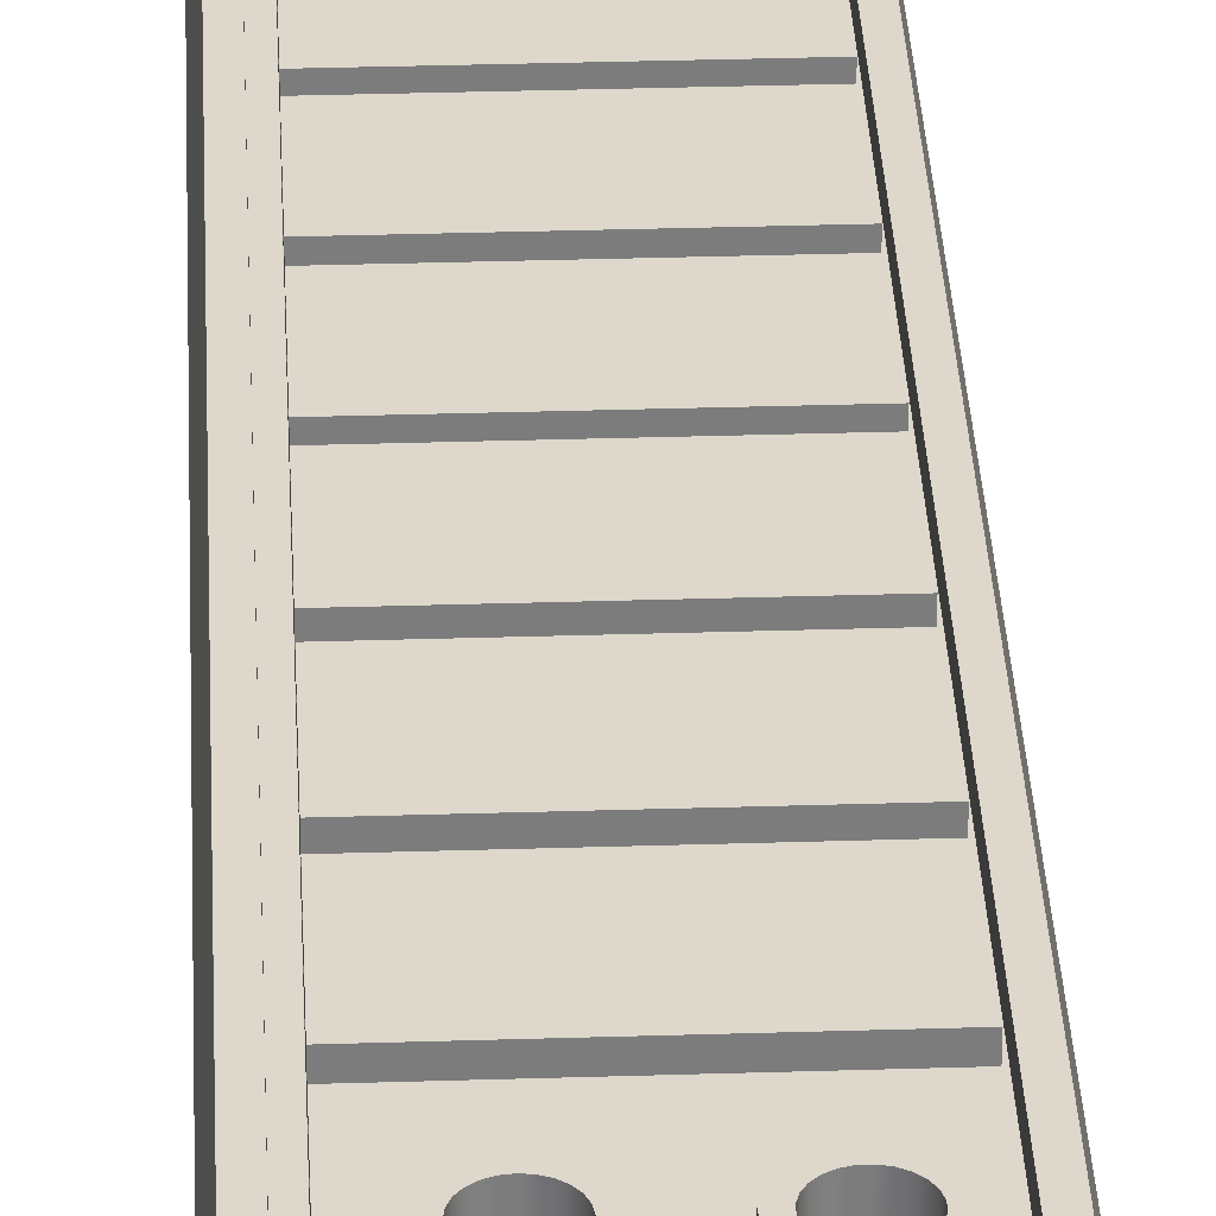
<metadata>
{"format":"obj","ext":"obj","renderer":"f3d","projection":"perspective","resolution":1024,"background":"white","views":[{"elev":31.4,"azim":-2.6,"up":"+Y"}]}
</metadata>
<code>
o boat_watercraftPack_006
v 1.38 1.104 -0.4026
v -1.38 1.104 0.9774
v -1.38 1.104 -0.4026
v 1.38 1.104 0.9774
v 1.38 2.208 0.9774
v 1.38 2.208 -0.4026
v -1.38 2.208 -0.4026
v -1.38 2.208 0.9774
v 1.38 1.104 4.565
v -1.38 1.104 5.945
v -1.38 1.104 4.565
v 1.38 1.104 5.945
v 1.38 2.208 5.945
v 1.38 2.208 4.565
v -1.38 2.208 4.565
v -1.38 2.208 5.945
v 1.38 1.104 2.909
v -1.38 1.104 4.289
v -1.38 1.104 2.909
v 1.38 1.104 4.289
v 1.38 2.208 4.289
v 1.38 2.208 2.909
v -1.38 2.208 2.909
v -1.38 2.208 4.289
v 1.38 1.104 1.253
v -1.38 1.104 2.633
v -1.38 1.104 1.253
v 1.38 1.104 2.633
v 1.38 2.208 2.633
v 1.38 2.208 1.253
v -1.38 2.208 1.253
v -1.38 2.208 2.633
v 0.679 2.966 7.49
v 0.589 2.414 7.49
v 0.679 2.414 7.49
v 0.589 2.966 7.49
v 0.6877 2.966 7.559
v 0.5795 2.966 7.559
v 0.5021 2.966 7.466
v 0.4751 2.966 7.53
v 0.4244 2.966 7.42
v 0.3817 2.966 7.475
v 0.3611 2.966 7.356
v 0.3165 2.966 7.278
v 0.3056 2.966 7.398
v 0.2937 2.966 7.191
v 0.254 2.966 6.987
v 0.2521 2.966 7.304
v 0.2253 2.966 7.091
v 0.2247 2.966 7.2
v 0.2247 3.38 7.2
v 0.2521 3.38 7.304
v 0.3056 3.38 7.398
v 0.3817 3.38 7.475
v 0.4751 3.38 7.53
v 0.5795 3.38 7.559
v 0.6877 3.38 7.559
v 0.7924 3.38 7.532
v 0.7924 2.966 7.532
v 0.7662 2.966 7.468
v 0.7662 2.414 7.468
v 1.272 2.414 8.213
v 0.5021 2.414 7.466
v 0.4244 2.414 7.42
v -0.2911 2.414 7.148
v -0.3028 2.414 7.237
v -0.3373 2.414 7.321
v -0.3921 2.414 7.392
v -0.4636 2.414 7.447
v -0.5468 2.414 7.481
v -0.6361 2.414 7.493
v -0.7253 2.414 7.481
v -1.272 2.414 8.213
v -0.8086 2.414 7.447
v -0.88 2.414 7.392
v -0.9348 2.414 7.321
v -0.9693 2.414 7.237
v -1.272 2.414 6.083
v -0.9811 2.414 7.148
v -0.9811 2.966 7.148
v -0.9693 2.966 7.237
v -0.9348 2.966 7.321
v -0.88 2.966 7.392
v -0.8086 2.966 7.447
v -0.7253 2.966 7.481
v -0.6361 2.966 7.493
v -0.5468 2.966 7.481
v -0.4636 2.966 7.447
v -0.3921 2.966 7.392
v -0.3373 2.966 7.321
v -0.3028 2.966 7.237
v -0.2911 2.966 7.148
v -0.3028 2.414 7.059
v -0.3028 2.966 7.059
v -0.3373 2.414 6.976
v -0.3373 2.966 6.976
v -0.3921 2.414 6.904
v -0.3921 2.966 6.904
v -0.4636 2.966 6.849
v -0.4636 2.414 6.849
v 1.272 2.414 6.083
v -0.5468 2.414 6.815
v -0.6361 2.414 6.803
v -0.7253 2.414 6.815
v -0.8086 2.414 6.849
v -0.88 2.414 6.904
v -0.9348 2.414 6.976
v -0.9693 2.414 7.059
v -0.9693 2.966 7.059
v -0.9951 2.966 6.941
v -0.9951 2.966 7.355
v -1.037 2.966 7.255
v -1.037 2.966 7.041
v -1.051 2.966 7.148
v -1.051 3.38 7.148
v -1.037 3.38 7.255
v -0.9951 3.38 7.355
v -0.9292 2.966 7.441
v -0.9292 3.38 7.441
v -0.8433 3.38 7.507
v -0.8433 2.966 7.507
v -0.7434 2.966 7.548
v -0.6361 2.966 7.563
v -0.5287 2.966 7.548
v -0.4288 2.966 7.507
v -0.3429 2.966 7.441
v -0.277 2.966 7.355
v -0.277 2.966 6.941
v -0.3429 2.966 6.855
v -0.4288 2.966 6.789
v -0.5287 2.966 6.748
v -0.5468 2.966 6.815
v -0.6361 2.966 6.803
v -0.6361 2.966 6.733
v -0.7253 2.966 6.815
v -0.7434 2.966 6.748
v -0.8086 2.966 6.849
v -0.8433 2.966 6.789
v -0.88 2.966 6.904
v -0.9292 2.966 6.855
v -0.9348 2.966 6.976
v -0.9292 3.38 6.855
v -0.9951 3.38 6.941
v -1.037 3.38 7.041
v -0.9115 3.38 7.148
v -0.9021 3.38 7.219
v -0.8746 3.38 7.286
v -0.8308 3.38 7.343
v -0.7434 3.38 7.548
v -0.6361 3.38 7.563
v -0.5287 3.38 7.548
v -0.4288 3.38 7.507
v -0.3429 3.38 7.441
v -0.277 3.38 7.355
v -0.2356 2.966 7.255
v -0.2356 3.38 7.255
v -0.2215 2.966 7.148
v -0.2215 3.38 7.148
v -0.2356 2.966 7.041
v -0.2356 3.38 7.041
v -0.277 3.38 6.941
v -0.3429 3.38 6.855
v -0.4288 3.38 6.789
v -0.5287 3.38 6.748
v -0.6361 3.38 6.733
v -0.7434 3.38 6.748
v -0.8433 3.38 6.789
v -0.9021 3.38 7.077
v -0.9021 3.104 7.077
v -0.9115 3.104 7.148
v -0.9021 3.104 7.219
v -0.8746 3.104 7.286
v -0.8308 3.104 7.343
v -0.7738 3.104 7.387
v -0.7738 3.38 7.387
v -0.7073 3.38 7.414
v -0.6361 3.38 7.423
v -0.5648 3.38 7.414
v -0.4983 3.38 7.387
v -0.4413 3.38 7.343
v -0.3975 3.38 7.286
v -0.37 3.38 7.219
v -0.3606 3.38 7.148
v -0.37 3.38 7.077
v -0.3975 3.38 7.01
v -0.4413 3.38 6.953
v -0.4983 3.38 6.91
v -0.5648 3.38 6.882
v -0.6361 3.38 6.873
v -0.7073 3.38 6.882
v -0.7738 3.38 6.91
v -0.8308 3.38 6.953
v -0.8746 3.38 7.01
v -0.8746 3.104 7.01
v -0.8308 3.104 6.953
v -0.7738 3.104 6.91
v -0.7073 3.104 7.414
v -0.6361 3.104 7.423
v -0.5648 3.104 7.414
v -0.4983 3.104 7.387
v -0.4413 3.104 7.343
v -0.3975 3.104 7.286
v -0.37 3.104 7.219
v -0.3606 3.104 7.148
v -0.37 3.104 7.077
v -0.3975 3.104 7.01
v -0.4413 3.104 6.953
v -0.4983 3.104 6.91
v -0.5648 3.104 6.882
v -0.6361 3.104 6.873
v -0.7073 3.104 6.882
v 1.272 2.138 6.083
v -1.272 2.138 6.083
v -1.134 2.138 6.221
v -1.272 2.138 8.213
v -1.134 2.138 7.385
v -1.034 2.138 8.075
v 1.272 2.138 8.213
v 1.034 2.138 8.075
v -1.034 2.138 7.385
v 1.034 2.138 7.385
v 1.134 2.138 6.221
v -1.134 1.104 6.221
v -1.134 1.449 7.385
v -1.134 1.104 8.165
v -1.134 1.449 8.165
v 1.134 1.449 8.165
v 1.134 1.104 8.165
v -0.6212 1.104 9.055
v -1.548 1.104 8.075
v -1.548 1.104 6.771
v -1.548 1.104 4.405
v -1.548 1.104 -9.079
v 1.548 1.104 -9.079
v 1.134 1.104 6.221
v 1.134 2.138 7.385
v 1.034 1.449 7.385
v 1.034 1.449 8.075
v -1.034 1.449 8.075
v -1.034 1.449 7.385
v 1.134 1.449 7.385
v 1.548 1.104 8.075
v 0.6212 1.104 9.055
v -0 1.104 9.284
v -0.6212 1.38 9.055
v -0 1.38 9.284
v -0 1.38 9.511
v -0.768 1.38 9.228
v -1.548 1.38 8.075
v -1.755 1.38 8.184
v -1.755 1.38 -9.286
v -1.548 1.38 -9.079
v 1.755 1.38 -9.286
v 1.548 1.38 -9.079
v 1.548 1.104 4.405
v 1.548 1.104 6.219
v 1.548 1.38 8.075
v 0.6212 1.38 9.055
v 0.768 1.38 9.228
v -0 0.966 9.663
v 0.8084 0.966 9.365
v 1.847 0.966 -9.286
v -0.8084 0.966 9.365
v -1.847 0.966 8.266
v -1.847 0.966 -9.286
v 1.755 1.38 8.184
v 1.847 0.966 8.266
v 1.404 0.414 7.871
v 1.404 0.414 -9.286
v 0.8424 0 7.225
v 0.8424 -0 -9.286
v 0.3686 0 7.726
v -0 0 7.862
v -0.3686 0 7.726
v -0.8424 0 7.225
v -0.8424 -0 -9.286
v -1.404 0.414 7.871
v -1.404 0.414 -9.286
v -0.6144 0.414 8.706
v -0 0.414 8.933
v 0.6144 0.414 8.706
v 0.9784 2.414 7.105
v 0.9556 2.414 7.018
v 0.911 2.414 6.94
v 0.8477 2.414 6.876
v 0.77 2.414 6.83
v 0.6831 2.414 6.806
v 0.5931 2.414 6.806
v 0.506 2.414 6.828
v 0.4277 2.414 6.873
v 0.3636 2.414 6.936
v 0.3181 2.414 7.014
v 0.2943 2.414 7.101
v 0.2937 2.414 7.191
v 0.3165 2.414 7.278
v 0.3611 2.414 7.356
v 0.2943 2.966 7.101
v 0.3181 2.966 7.014
v 0.3636 2.966 6.936
v 0.4277 2.966 6.873
v 0.3856 2.966 6.818
v 0.3087 2.966 6.894
v 0.3087 3.38 6.894
v 0.254 3.38 6.987
v 0.2253 3.38 7.091
v 0.3628 3.38 7.182
v 0.381 3.38 7.252
v 0.4165 3.38 7.314
v 0.4671 3.38 7.365
v 0.5291 3.38 7.402
v 0.5985 3.38 7.421
v 0.6704 3.38 7.421
v 0.7399 3.38 7.403
v 0.8024 3.38 7.368
v 0.8865 3.38 7.478
v 0.8865 2.966 7.478
v 0.8444 2.966 7.423
v 0.8444 2.414 7.423
v 0.9085 2.414 7.36
v 0.954 2.414 7.282
v 0.9778 2.414 7.195
v 0.9778 2.966 7.195
v 0.9784 2.966 7.105
v 0.9556 2.966 7.018
v 0.911 2.966 6.94
v 0.8477 2.966 6.876
v 0.77 2.966 6.83
v 0.6831 2.966 6.806
v 0.5931 2.966 6.806
v 0.506 2.966 6.828
v 0.4797 2.966 6.764
v 0.3856 3.38 6.818
v 0.4797 3.38 6.764
v 0.4186 3.38 6.979
v 0.3822 3.38 7.041
v 0.3632 3.38 7.11
v 0.3632 3.104 7.11
v 0.3628 3.104 7.182
v 0.381 3.104 7.252
v 0.4165 3.104 7.314
v 0.4671 3.104 7.365
v 0.5291 3.104 7.402
v 0.5985 3.104 7.421
v 0.6704 3.104 7.421
v 0.7399 3.104 7.403
v 0.8024 3.104 7.368
v 0.8535 3.104 7.317
v 0.8535 3.38 7.317
v 0.8899 3.38 7.255
v 0.9634 3.38 7.402
v 0.9634 2.966 7.402
v 0.9085 2.966 7.36
v 0.954 2.966 7.282
v 1.018 2.966 7.309
v 1.02 2.966 6.992
v 0.9665 2.966 6.898
v 0.8904 2.966 6.821
v 0.797 2.966 6.766
v 0.6926 2.966 6.737
v 0.5844 2.966 6.737
v 0.5844 3.38 6.737
v 0.5322 3.38 6.893
v 0.4697 3.38 6.929
v 0.4186 3.104 6.979
v 0.4697 3.104 6.929
v 0.3822 3.104 7.041
v 0.5322 3.104 6.893
v 0.6018 3.104 6.875
v 0.6736 3.104 6.875
v 0.743 3.104 6.894
v 0.805 3.104 6.931
v 0.8556 3.104 6.982
v 0.8899 3.104 7.255
v 0.9089 3.38 7.186
v 0.9089 3.104 7.186
v 0.9093 3.38 7.114
v 0.9093 3.104 7.114
v 0.8911 3.38 7.044
v 0.8911 3.104 7.044
v 0.8556 3.38 6.982
v 0.805 3.38 6.931
v 0.743 3.38 6.894
v 0.797 3.38 6.766
v 0.6926 3.38 6.737
v 0.6736 3.38 6.875
v 0.6018 3.38 6.875
v 0.8904 3.38 6.821
v 0.9665 3.38 6.898
v 1.018 3.38 7.309
v 1.047 2.966 7.205
v 1.047 3.38 7.205
v 1.047 2.966 7.096
v 1.047 3.38 7.096
v 1.02 3.38 6.992
v 1.38 1.104 -7.001
v -1.38 1.104 -5.621
v -1.38 1.104 -7.001
v 1.38 1.104 -5.621
v 1.38 2.208 -5.621
v 1.38 2.208 -7.001
v -1.38 2.208 -7.001
v -1.38 2.208 -5.621
v 1.38 1.104 -2.033
v -1.38 1.104 -0.6526
v -1.38 1.104 -2.033
v 1.38 1.104 -0.6526
v 1.38 2.208 -0.6526
v 1.38 2.208 -2.033
v -1.38 2.208 -2.033
v -1.38 2.208 -0.6526
v 1.38 1.104 -3.689
v -1.38 1.104 -2.309
v -1.38 1.104 -3.689
v 1.38 1.104 -2.309
v 1.38 2.208 -2.309
v 1.38 2.208 -3.689
v -1.38 2.208 -3.689
v -1.38 2.208 -2.309
v 1.38 1.104 -5.345
v -1.38 1.104 -3.965
v -1.38 1.104 -5.345
v 1.38 1.104 -3.965
v 1.38 2.208 -3.965
v 1.38 2.208 -5.345
v -1.38 2.208 -5.345
v -1.38 2.208 -3.965
v 1.38 1.104 -8.689
v -1.38 1.104 -7.309
v -1.38 1.104 -8.689
v 1.38 1.104 -7.309
v 1.38 2.208 -7.309
v 1.38 2.208 -8.689
v -1.38 2.208 -8.689
v -1.38 2.208 -7.309
f 1 2 3
f 2 1 4
f 1 5 4
f 5 1 6
f 1 7 6
f 7 1 3
f 2 7 3
f 7 2 8
f 2 5 8
f 5 2 4
f 5 7 8
f 7 5 6
f 395 396 397
f 396 395 398
f 395 399 398
f 399 395 400
f 395 401 400
f 401 395 397
f 396 401 397
f 401 396 402
f 396 399 402
f 399 396 398
f 399 401 402
f 401 399 400
f 9 10 11
f 10 9 12
f 9 13 12
f 13 9 14
f 9 15 14
f 15 9 11
f 10 15 11
f 15 10 16
f 10 13 16
f 13 10 12
f 13 15 16
f 15 13 14
f 403 404 405
f 404 403 406
f 403 407 406
f 407 403 408
f 403 409 408
f 409 403 405
f 404 409 405
f 409 404 410
f 404 407 410
f 407 404 406
f 407 409 410
f 409 407 408
f 17 18 19
f 18 17 20
f 17 21 20
f 21 17 22
f 17 23 22
f 23 17 19
f 18 23 19
f 23 18 24
f 18 21 24
f 21 18 20
f 21 23 24
f 23 21 22
f 411 412 413
f 412 411 414
f 411 415 414
f 415 411 416
f 411 417 416
f 417 411 413
f 412 417 413
f 417 412 418
f 412 415 418
f 415 412 414
f 415 417 418
f 417 415 416
f 25 26 27
f 26 25 28
f 25 29 28
f 29 25 30
f 25 31 30
f 31 25 27
f 26 31 27
f 31 26 32
f 26 29 32
f 29 26 28
f 29 31 32
f 31 29 30
f 260 262 261
f 263 262 260
f 264 262 263
f 262 264 265
f 261 262 267
f 419 420 421
f 420 419 422
f 419 423 422
f 423 419 424
f 419 425 424
f 425 419 421
f 420 425 421
f 425 420 426
f 420 423 426
f 423 420 422
f 423 425 426
f 425 423 424
f 427 428 429
f 428 427 430
f 427 431 430
f 431 427 432
f 427 433 432
f 433 427 429
f 428 433 429
f 433 428 434
f 428 431 434
f 431 428 430
f 431 433 434
f 433 431 432
f 33 34 35
f 34 33 36
f 35 60 33
f 60 35 61
f 77 80 79
f 80 77 81
f 76 81 77
f 81 76 82
f 75 82 76
f 82 75 83
f 75 84 83
f 84 75 74
f 74 85 84
f 85 74 72
f 72 86 85
f 86 72 71
f 71 87 86
f 87 71 70
f 70 88 87
f 88 70 69
f 69 89 88
f 89 69 68
f 67 89 68
f 89 67 90
f 66 90 67
f 90 66 91
f 65 91 66
f 91 65 92
f 93 92 65
f 92 93 94
f 95 94 93
f 94 95 96
f 97 96 95
f 96 97 98
f 97 99 98
f 99 97 100
f 79 109 108
f 109 79 80
f 145 169 168
f 169 145 170
f 146 170 145
f 170 146 171
f 147 171 146
f 171 147 172
f 148 172 147
f 172 148 173
f 148 174 173
f 174 148 175
f 168 194 193
f 194 168 169
f 169 172 194
f 169 171 172
f 171 169 170
f 194 172 173
f 194 173 195
f 195 173 196
f 196 173 174
f 196 174 197
f 175 197 174
f 197 175 176
f 176 198 197
f 198 176 177
f 177 199 198
f 199 177 178
f 178 200 199
f 200 178 179
f 179 201 200
f 201 179 180
f 181 201 180
f 201 181 202
f 182 202 181
f 202 182 203
f 183 203 182
f 203 183 204
f 184 204 183
f 204 184 205
f 185 205 184
f 205 185 206
f 186 206 185
f 206 186 207
f 186 208 207
f 208 186 187
f 187 209 208
f 209 187 188
f 188 210 209
f 210 188 189
f 189 211 210
f 211 189 190
f 190 196 211
f 196 190 191
f 191 195 196
f 195 191 192
f 193 195 192
f 195 193 194
f 196 197 211
f 211 197 198
f 211 198 210
f 210 198 199
f 210 199 209
f 209 199 200
f 209 200 208
f 208 200 201
f 208 201 207
f 207 201 206
f 206 201 202
f 206 202 203
f 206 203 205
f 205 203 204
f 141 108 109
f 108 141 107
f 139 107 141
f 107 139 106
f 139 105 106
f 105 139 137
f 137 104 105
f 104 137 135
f 135 103 104
f 103 135 133
f 133 102 103
f 102 133 132
f 132 100 102
f 100 132 99
f 219 220 217
f 221 220 219
f 222 220 221
f 214 220 222
f 220 214 216
f 268 262 267
f 262 268 269
f 270 269 268
f 269 270 271
f 272 271 270
f 273 271 272
f 274 271 273
f 275 271 274
f 271 275 276
f 277 276 275
f 276 277 278
f 277 265 278
f 265 277 264
f 277 263 264
f 263 277 279
f 275 279 277
f 279 275 274
f 274 280 279
f 280 274 273
f 272 280 273
f 280 272 281
f 270 281 272
f 281 270 268
f 268 261 281
f 261 268 267
f 260 281 261
f 281 260 280
f 260 279 280
f 279 260 263
f 265 269 278
f 269 265 262
f 271 278 269
f 278 271 276
f 222 221 236
f 64 43 296
f 43 64 41
f 64 39 41
f 39 64 63
f 63 36 39
f 36 63 34
f 44 296 43
f 296 44 295
f 46 295 44
f 295 46 294
f 297 294 46
f 294 297 293
f 298 293 297
f 293 298 292
f 299 292 298
f 292 299 291
f 299 290 291
f 290 299 300
f 61 317 60
f 317 61 318
f 282 322 321
f 322 282 323
f 283 323 282
f 323 283 324
f 284 324 283
f 324 284 325
f 285 325 284
f 325 285 326
f 285 327 326
f 327 285 286
f 286 328 327
f 328 286 287
f 287 329 328
f 329 287 288
f 288 330 329
f 330 288 289
f 289 300 330
f 300 289 290
f 306 337 336
f 337 306 338
f 307 338 306
f 338 307 339
f 308 339 307
f 339 308 340
f 309 340 308
f 340 309 341
f 309 342 341
f 342 309 310
f 310 343 342
f 343 310 311
f 311 344 343
f 344 311 312
f 312 345 344
f 345 312 313
f 313 346 345
f 346 313 314
f 314 347 346
f 347 314 348
f 318 352 317
f 352 318 319
f 320 352 319
f 352 320 353
f 321 353 320
f 353 321 322
f 364 363 334
f 363 364 365
f 364 341 365
f 364 340 341
f 366 340 364
f 366 339 340
f 337 339 366
f 339 337 338
f 366 336 337
f 336 366 335
f 364 335 366
f 335 364 334
f 365 341 342
f 365 342 367
f 367 342 343
f 367 343 368
f 368 343 344
f 368 344 369
f 369 344 345
f 369 345 370
f 370 345 346
f 370 346 371
f 371 346 347
f 371 347 372
f 372 347 373
f 347 349 373
f 349 347 348
f 374 373 349
f 373 374 375
f 376 375 374
f 375 376 377
f 378 377 376
f 377 378 379
f 380 379 378
f 379 380 372
f 381 372 380
f 372 381 371
f 381 370 371
f 370 381 382
f 367 386 362
f 386 367 368
f 368 385 386
f 385 368 369
f 369 382 385
f 382 369 370
f 362 365 367
f 365 362 363
f 372 373 379
f 379 373 375
f 379 375 377
f 37 36 33
f 38 36 37
f 38 39 36
f 40 39 38
f 40 41 39
f 42 41 40
f 42 43 41
f 42 44 43
f 45 44 42
f 45 46 44
f 45 47 46
f 48 47 45
f 48 49 47
f 49 48 50
f 48 51 50
f 51 48 52
f 45 52 48
f 52 45 53
f 42 53 45
f 53 42 54
f 42 55 54
f 55 42 40
f 40 56 55
f 56 40 38
f 38 57 56
f 57 38 37
f 37 58 57
f 58 37 59
f 37 60 59
f 37 33 60
f 35 62 61
f 34 62 35
f 63 62 34
f 64 62 63
f 65 62 64
f 66 62 65
f 67 62 66
f 68 62 67
f 69 62 68
f 70 62 69
f 71 62 70
f 72 62 71
f 72 73 62
f 74 73 72
f 75 73 74
f 76 73 75
f 77 73 76
f 73 77 78
f 78 77 79
f 101 100 97
f 101 102 100
f 101 103 102
f 101 104 103
f 78 104 101
f 104 78 105
f 105 78 106
f 106 78 107
f 107 78 108
f 108 78 79
f 80 110 109
f 111 110 80
f 112 110 111
f 112 113 110
f 113 112 114
f 112 115 114
f 115 112 116
f 111 116 112
f 116 111 117
f 118 117 111
f 117 118 119
f 118 120 119
f 120 118 121
f 118 83 121
f 118 82 83
f 118 81 82
f 111 81 118
f 81 111 80
f 121 83 84
f 121 84 122
f 122 84 85
f 122 85 123
f 123 85 86
f 123 86 87
f 123 87 124
f 124 87 88
f 124 88 125
f 125 88 89
f 125 89 126
f 126 89 90
f 126 90 127
f 127 90 91
f 127 91 92
f 127 92 128
f 94 128 92
f 96 128 94
f 96 129 128
f 98 129 96
f 98 130 129
f 99 130 98
f 99 131 130
f 132 131 99
f 133 131 132
f 133 134 131
f 135 134 133
f 135 136 134
f 137 136 135
f 137 138 136
f 139 138 137
f 139 140 138
f 141 140 139
f 109 140 141
f 109 110 140
f 110 142 140
f 142 110 143
f 113 143 110
f 143 113 144
f 114 144 113
f 144 114 115
f 116 144 115
f 144 116 117
f 144 117 143
f 143 117 119
f 143 119 142
f 142 119 145
f 145 119 146
f 146 119 120
f 146 120 147
f 147 120 148
f 148 120 149
f 121 149 120
f 149 121 122
f 122 150 149
f 150 122 123
f 123 151 150
f 151 123 124
f 124 152 151
f 152 124 125
f 125 153 152
f 153 125 126
f 127 153 126
f 153 127 154
f 155 154 127
f 154 155 156
f 157 156 155
f 156 157 158
f 159 158 157
f 158 159 160
f 128 160 159
f 160 128 161
f 129 161 128
f 161 129 162
f 129 163 162
f 163 129 130
f 130 164 163
f 164 130 131
f 131 165 164
f 165 131 134
f 134 166 165
f 166 134 136
f 136 167 166
f 167 136 138
f 138 142 167
f 142 138 140
f 142 168 167
f 168 142 145
f 148 149 175
f 175 149 176
f 176 149 150
f 176 150 177
f 177 150 151
f 177 151 178
f 178 151 179
f 179 151 152
f 179 152 180
f 180 152 181
f 181 152 153
f 181 153 182
f 182 153 183
f 162 183 153
f 162 184 183
f 162 185 184
f 163 185 162
f 163 186 185
f 163 187 186
f 164 187 163
f 164 188 187
f 165 188 164
f 165 189 188
f 165 190 189
f 166 190 165
f 166 191 190
f 166 192 191
f 167 192 166
f 167 193 192
f 167 168 193
f 162 153 154
f 162 154 161
f 161 154 156
f 161 156 160
f 160 156 158
f 127 128 159
f 127 159 155
f 155 159 157
f 212 78 101
f 78 212 213
f 214 213 212
f 213 214 215
f 216 215 214
f 217 215 216
f 215 217 218
f 218 217 219
f 214 212 222
f 222 212 236
f 218 236 212
f 218 219 236
f 236 219 221
f 217 216 220
f 245 244 229
f 244 245 246
f 245 247 246
f 245 248 247
f 249 248 245
f 249 250 248
f 250 249 251
f 252 251 249
f 251 252 253
f 253 252 254
f 233 254 252
f 254 233 234
f 255 254 234
f 256 254 255
f 242 254 256
f 254 242 257
f 243 257 242
f 257 243 258
f 243 246 258
f 246 243 244
f 246 259 258
f 246 247 259
f 260 259 247
f 259 260 261
f 250 265 264
f 265 250 251
f 251 262 265
f 262 251 253
f 266 262 253
f 262 266 267
f 259 267 266
f 267 259 261
f 247 263 260
f 263 247 248
f 248 264 263
f 264 248 250
f 257 259 266
f 258 259 257
f 253 257 266
f 253 254 257
f 252 232 233
f 252 231 232
f 249 231 252
f 231 249 230
f 245 230 249
f 230 245 229
f 212 62 218
f 62 212 101
f 101 282 62
f 101 283 282
f 101 284 283
f 101 285 284
f 101 286 285
f 101 287 286
f 101 288 287
f 101 289 288
f 101 290 289
f 101 65 290
f 101 93 65
f 101 95 93
f 101 97 95
f 290 65 291
f 291 65 292
f 292 65 293
f 293 65 294
f 65 295 294
f 65 296 295
f 65 64 296
f 299 301 300
f 298 301 299
f 298 302 301
f 297 302 298
f 297 47 302
f 47 297 46
f 47 303 302
f 303 47 304
f 49 304 47
f 304 49 305
f 50 305 49
f 305 50 51
f 52 305 51
f 305 52 304
f 304 52 53
f 304 53 303
f 303 53 54
f 303 54 306
f 306 54 307
f 307 54 308
f 308 54 55
f 308 55 309
f 309 55 310
f 310 55 56
f 310 56 311
f 311 56 57
f 311 57 312
f 312 57 313
f 313 57 58
f 313 58 314
f 314 58 315
f 59 315 58
f 315 59 316
f 59 317 316
f 59 60 317
f 61 62 318
f 318 62 319
f 319 62 320
f 320 62 321
f 321 62 282
f 300 331 330
f 300 301 331
f 332 331 301
f 331 332 333
f 332 334 333
f 332 335 334
f 332 336 335
f 303 336 332
f 336 303 306
f 314 315 348
f 348 315 349
f 349 315 350
f 316 350 315
f 350 316 351
f 316 352 351
f 316 317 352
f 351 353 322
f 351 352 353
f 351 322 354
f 354 322 323
f 323 355 354
f 323 356 355
f 324 356 323
f 325 356 324
f 325 357 356
f 326 357 325
f 326 358 357
f 327 358 326
f 327 359 358
f 328 359 327
f 329 359 328
f 329 360 359
f 330 360 329
f 330 331 360
f 333 360 331
f 360 333 361
f 333 362 361
f 333 363 362
f 333 334 363
f 383 382 381
f 384 382 383
f 384 385 382
f 384 386 385
f 361 386 384
f 361 362 386
f 359 361 384
f 361 359 360
f 384 358 359
f 358 384 383
f 383 357 358
f 357 383 387
f 383 381 387
f 387 381 380
f 387 380 378
f 387 378 388
f 388 378 376
f 388 376 350
f 374 350 376
f 349 350 374
f 388 350 389
f 350 354 389
f 354 350 351
f 390 389 354
f 389 390 391
f 392 391 390
f 391 392 393
f 355 393 392
f 393 355 394
f 356 394 355
f 394 356 388
f 357 388 356
f 388 357 387
f 388 389 394
f 394 389 391
f 394 391 393
f 390 355 392
f 354 355 390
f 301 303 332
f 303 301 302
f 62 215 218
f 215 62 73
f 78 215 73
f 215 78 213
f 223 216 214
f 223 224 216
f 225 224 223
f 224 225 226
f 225 227 226
f 227 225 228
f 225 229 228
f 225 230 229
f 230 225 231
f 231 225 232
f 232 225 233
f 223 233 225
f 233 223 234
f 234 223 235
f 214 235 223
f 235 214 222
f 220 224 240
f 224 220 216
f 240 224 239
f 226 239 224
f 239 226 227
f 239 227 238
f 238 227 237
f 237 227 241
f 227 235 241
f 235 227 228
f 228 242 235
f 228 243 242
f 228 244 243
f 228 229 244
f 255 242 256
f 234 242 255
f 235 242 234
f 241 235 236
f 236 235 222
f 237 236 221
f 236 237 241
f 219 237 221
f 237 219 238
f 219 239 238
f 239 219 217
f 220 239 217
f 239 220 240

</code>
